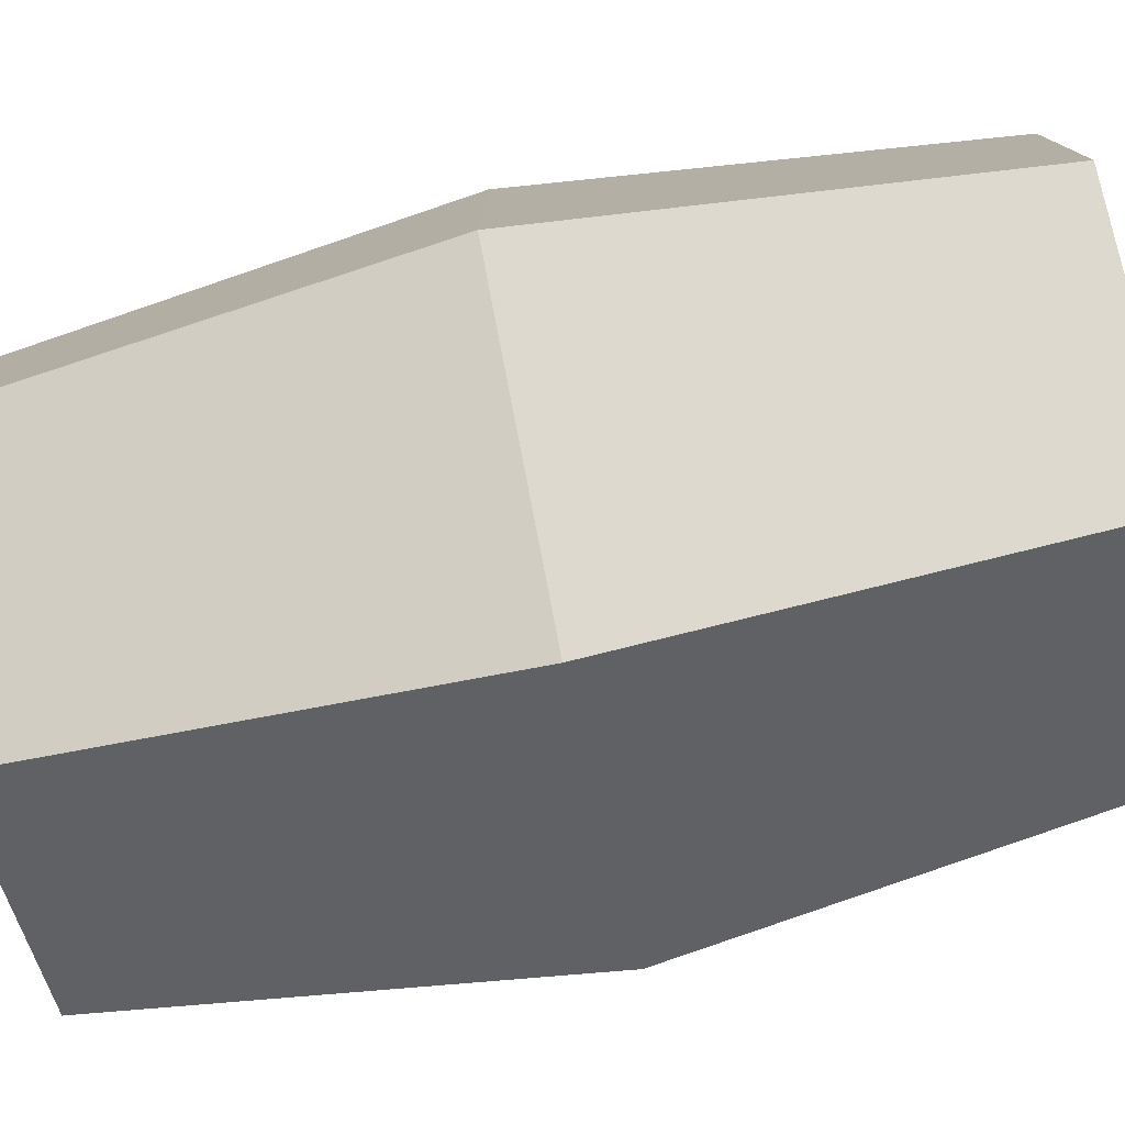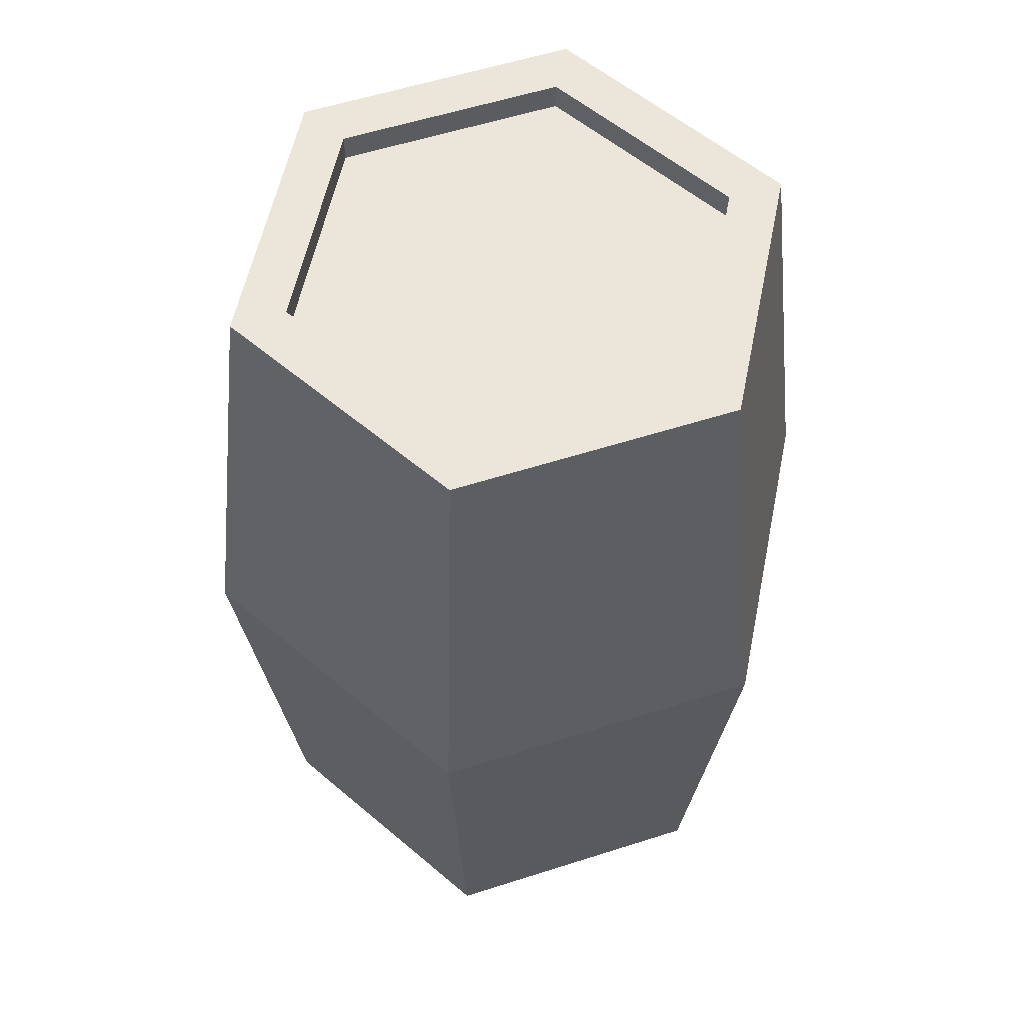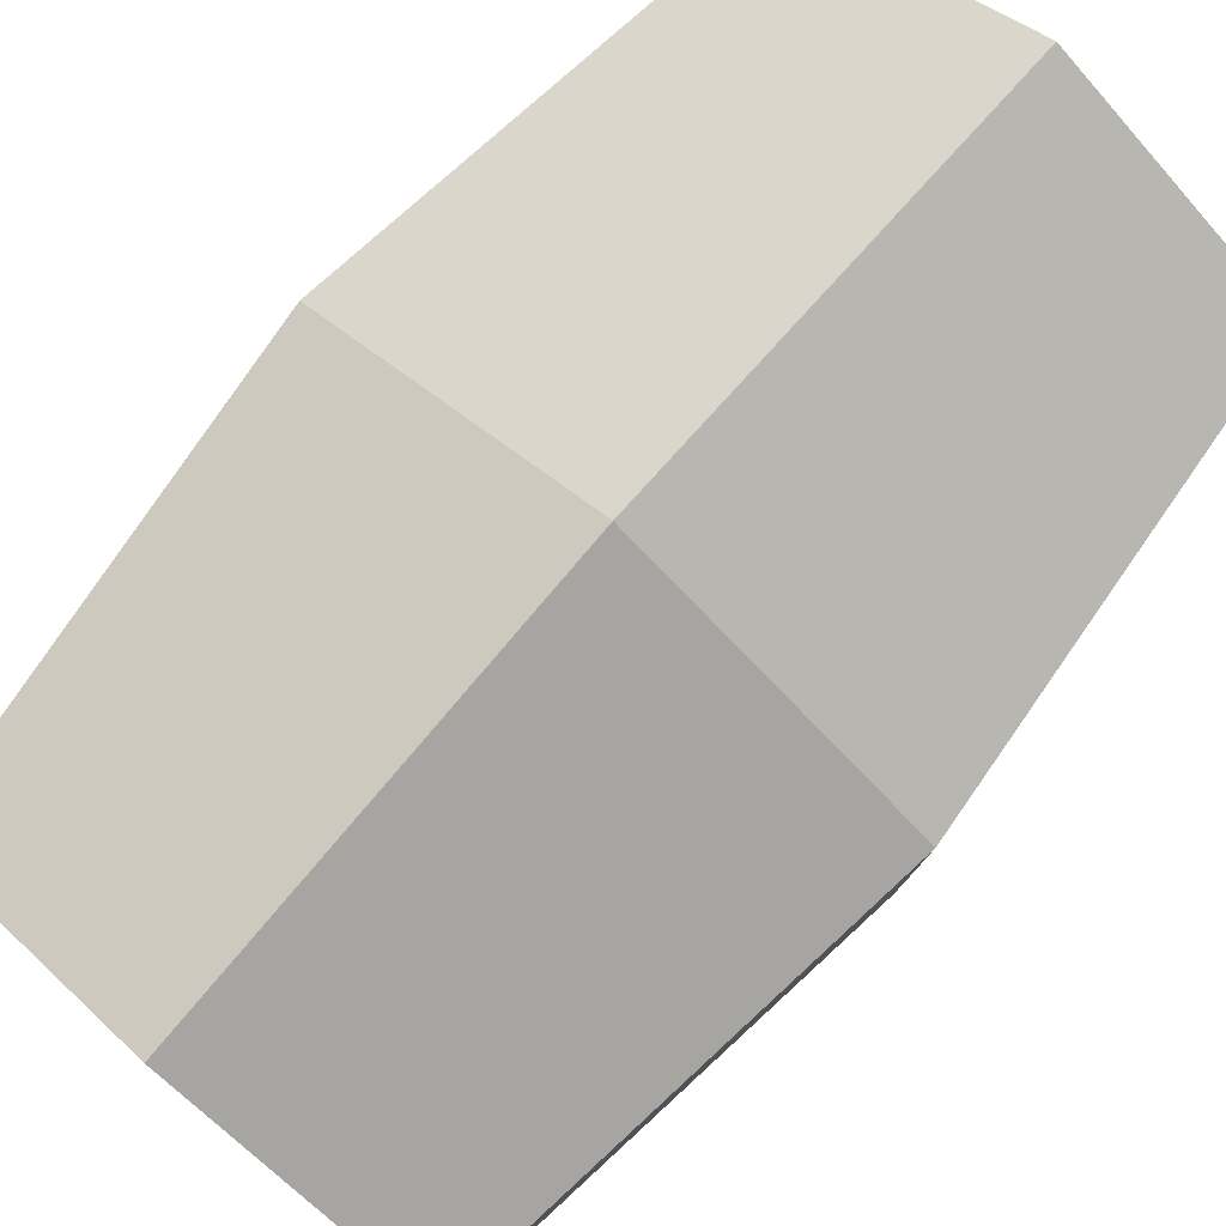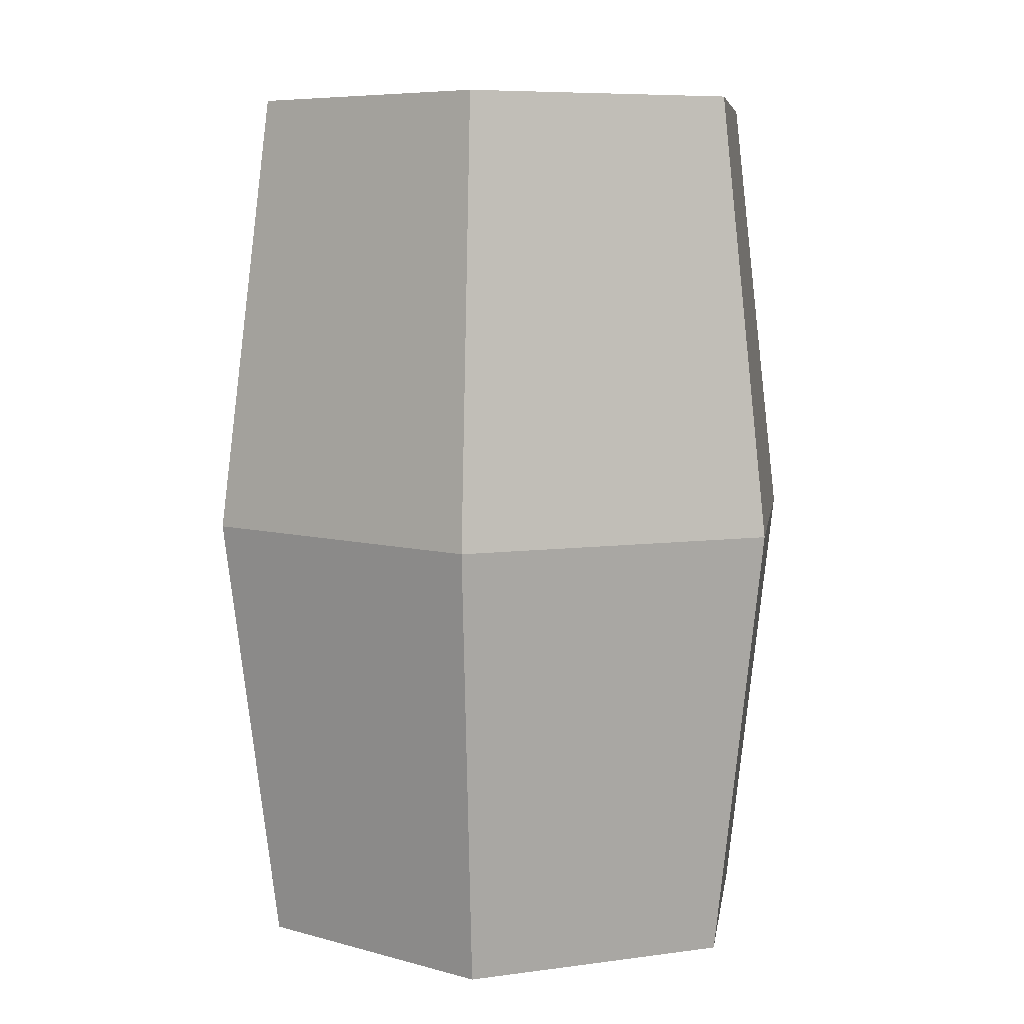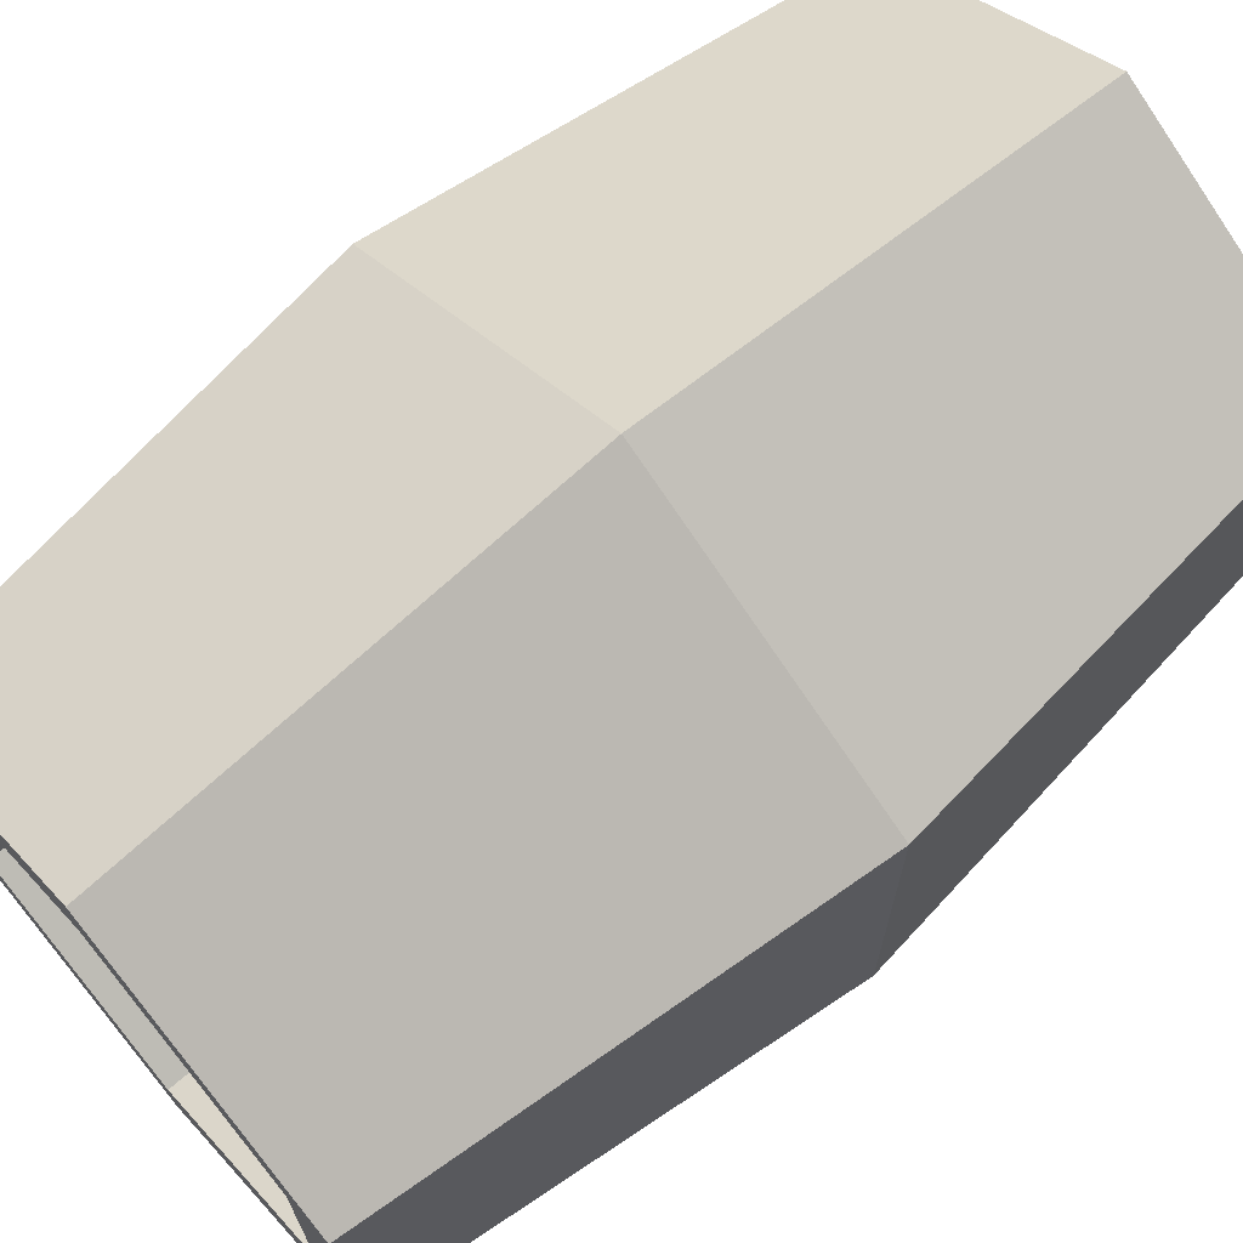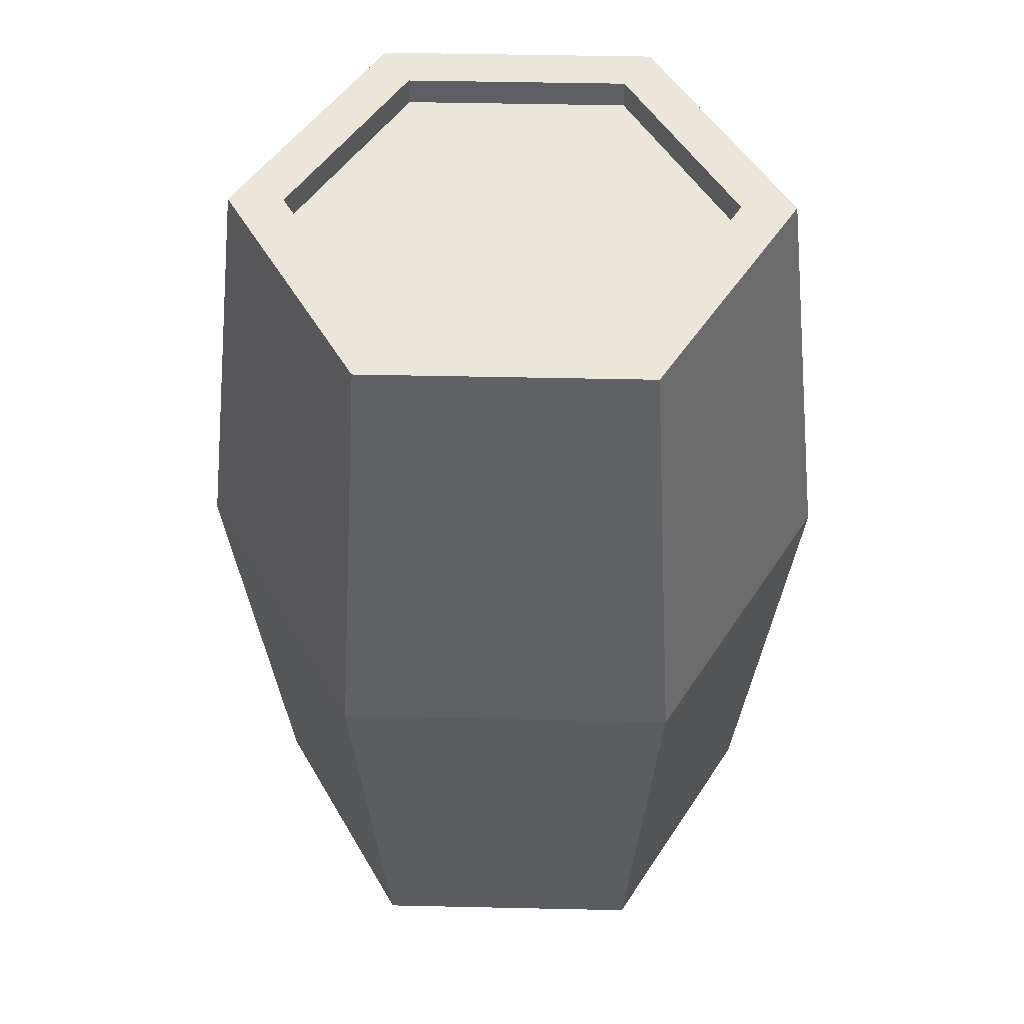
<metadata>
{"format":"obj","ext":"obj","renderer":"f3d","projection":"perspective","resolution":1024,"background":"white","views":[{"elev":-78.0,"azim":102.3,"up":"+Z"},{"elev":56.8,"azim":-168.5,"up":"+Y"},{"elev":79.9,"azim":-138.8,"up":"+Z"},{"elev":7.2,"azim":-171.5,"up":"+Y"},{"elev":69.2,"azim":-130.6,"up":"+Z"},{"elev":48.2,"azim":31.4,"up":"+Y"}]}
</metadata>
<code>
o Cube.008_Cube.021
v -0.0216 -0.1282 -0.9722
v -0.0216 3.121 -0.9722
v 0.8444 -0.1282 -0.4722
v 0.8444 3.121 -0.4722
v 0.8444 -0.1282 0.5278
v 0.8444 3.121 0.5278
v -0.0216 -0.1282 1.028
v -0.0216 3.121 1.028
v -0.8876 -0.1282 0.5278
v -0.8876 3.121 0.5278
v -0.8876 -0.1282 -0.4722
v -0.8876 3.121 -0.4722
v -0.0216 1.497 -1.176
v 1.021 1.497 -0.574
v 1.021 1.497 0.6296
v -0.0216 1.497 1.231
v -1.064 1.497 0.6296
v -1.064 1.497 -0.574
v 0.6749 3.121 -0.3744
v -0.0216 3.121 -0.7765
v 0.6749 3.121 0.4299
v -0.0216 3.121 0.832
v -0.7181 3.121 0.4299
v -0.7181 3.121 -0.3744
v -0.0216 3.022 -0.7765
v -0.0216 3.022 0.02778
v 0.6749 3.022 -0.3744
v 0.6749 3.022 0.4299
v -0.0216 3.022 0.832
v -0.7181 3.022 0.4299
v -0.7181 3.022 -0.3744
f 19 20 25 27
f 13 2 4 14
f 22 21 28 29
f 14 4 6 15
f 24 23 30 31
f 15 6 8 16
f 21 19 27 28
f 16 8 10 17
f 23 22 29 30
f 17 10 12 18
f 20 24 31 25
f 18 12 2 13
f 11 18 13 1
f 9 17 18 11
f 7 16 17 9
f 5 15 16 7
f 3 14 15 5
f 1 13 14 3
f 20 19 4 2
f 19 21 6 4
f 21 22 8 6
f 22 23 10 8
f 23 24 12 10
f 24 20 2 12
f 26 27 25
f 26 28 27
f 26 29 28
f 26 30 29
f 26 31 30
f 26 25 31

</code>
